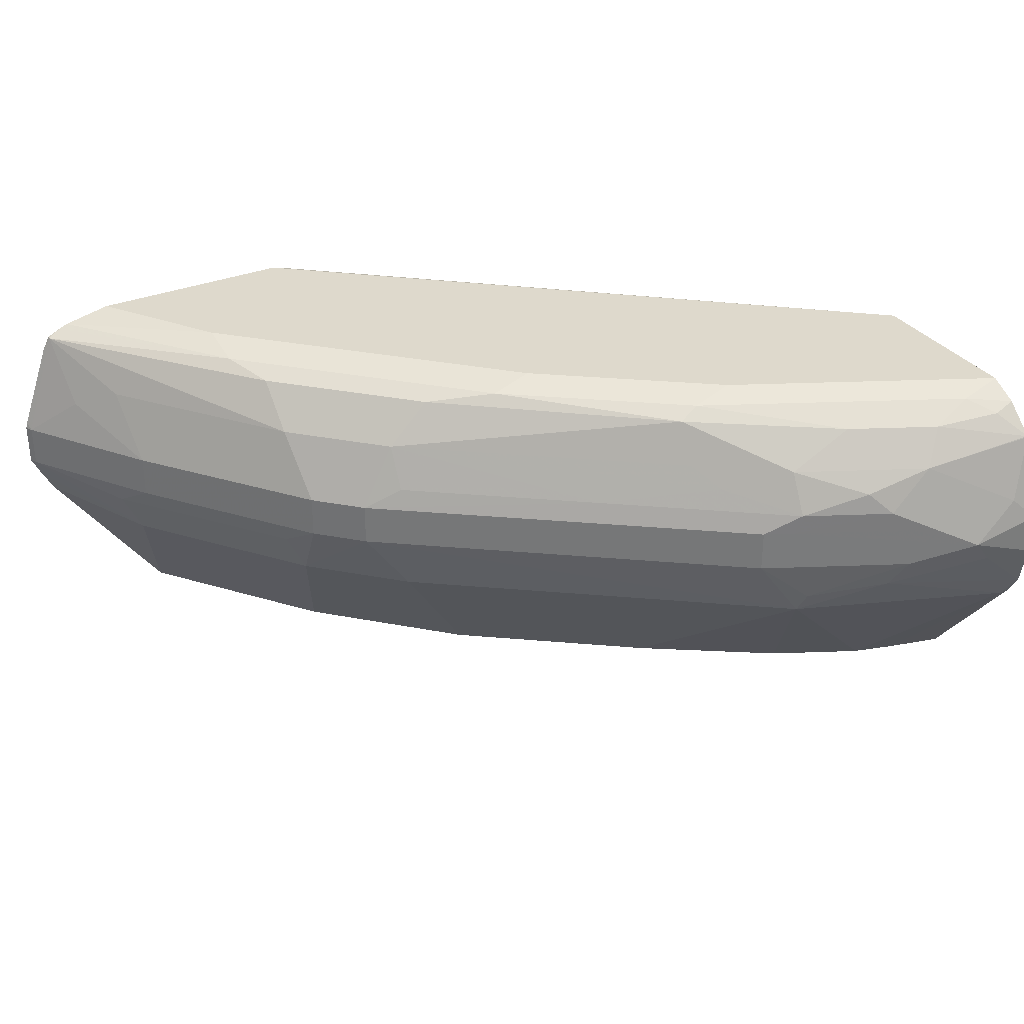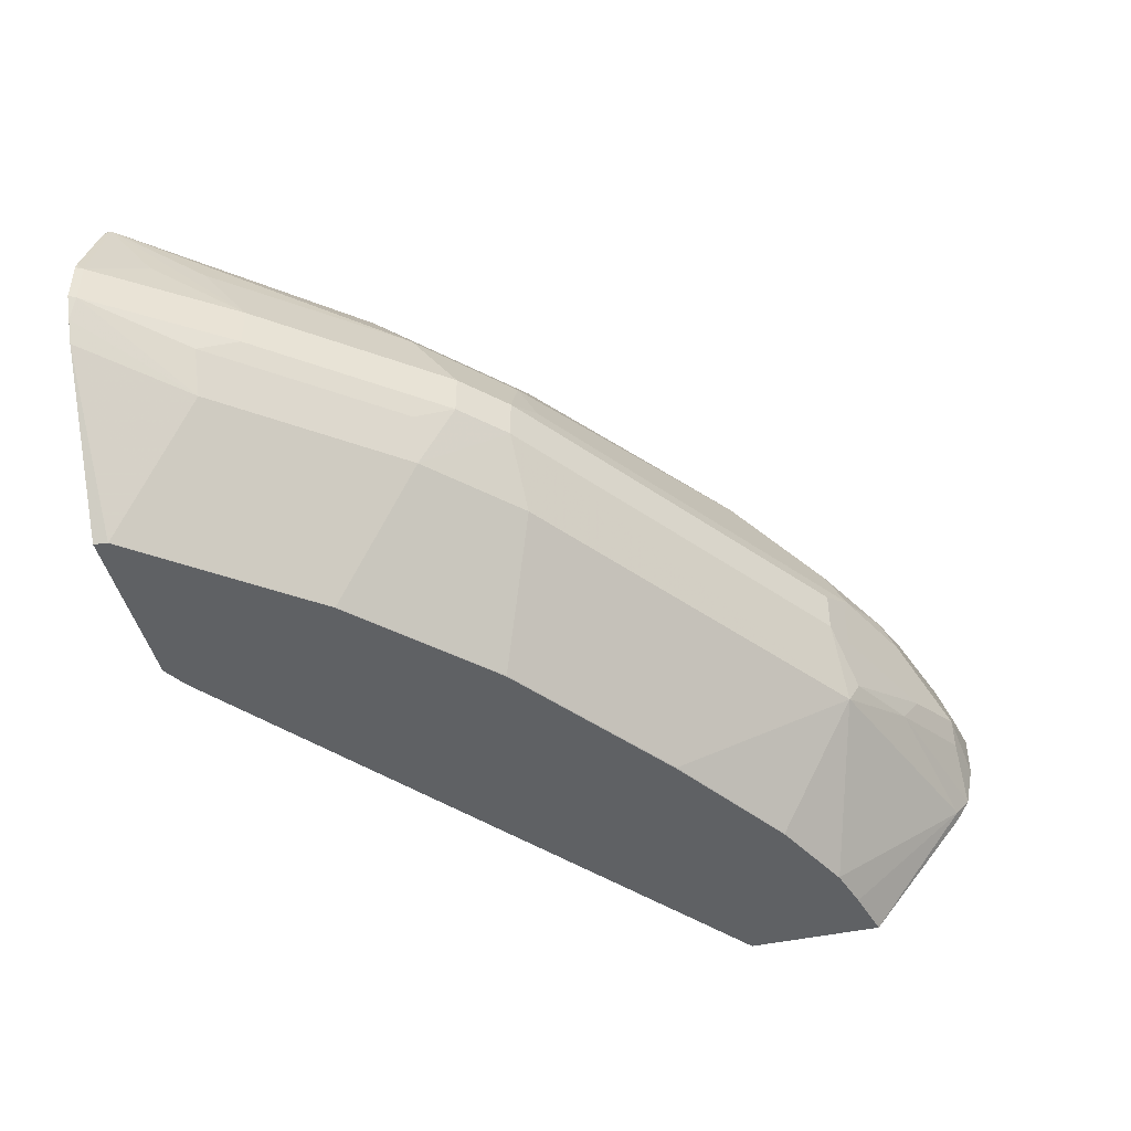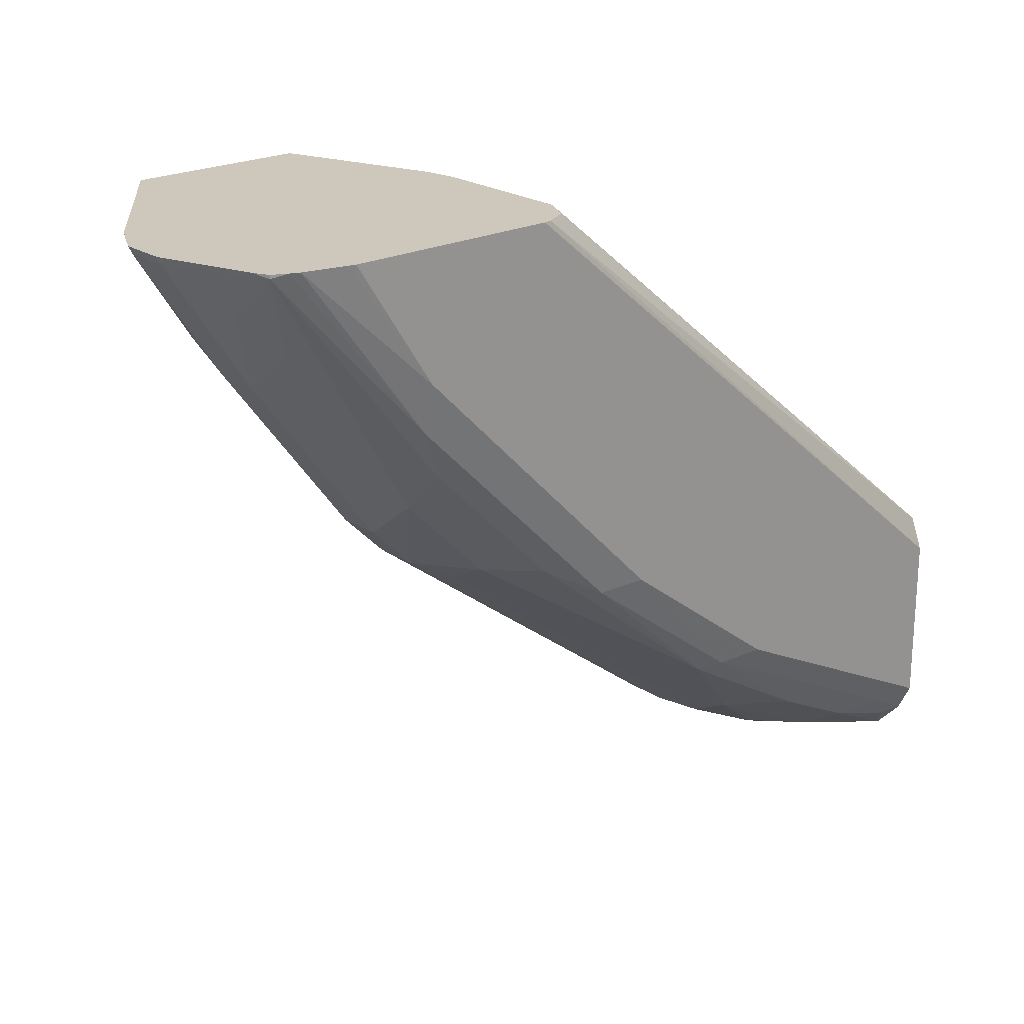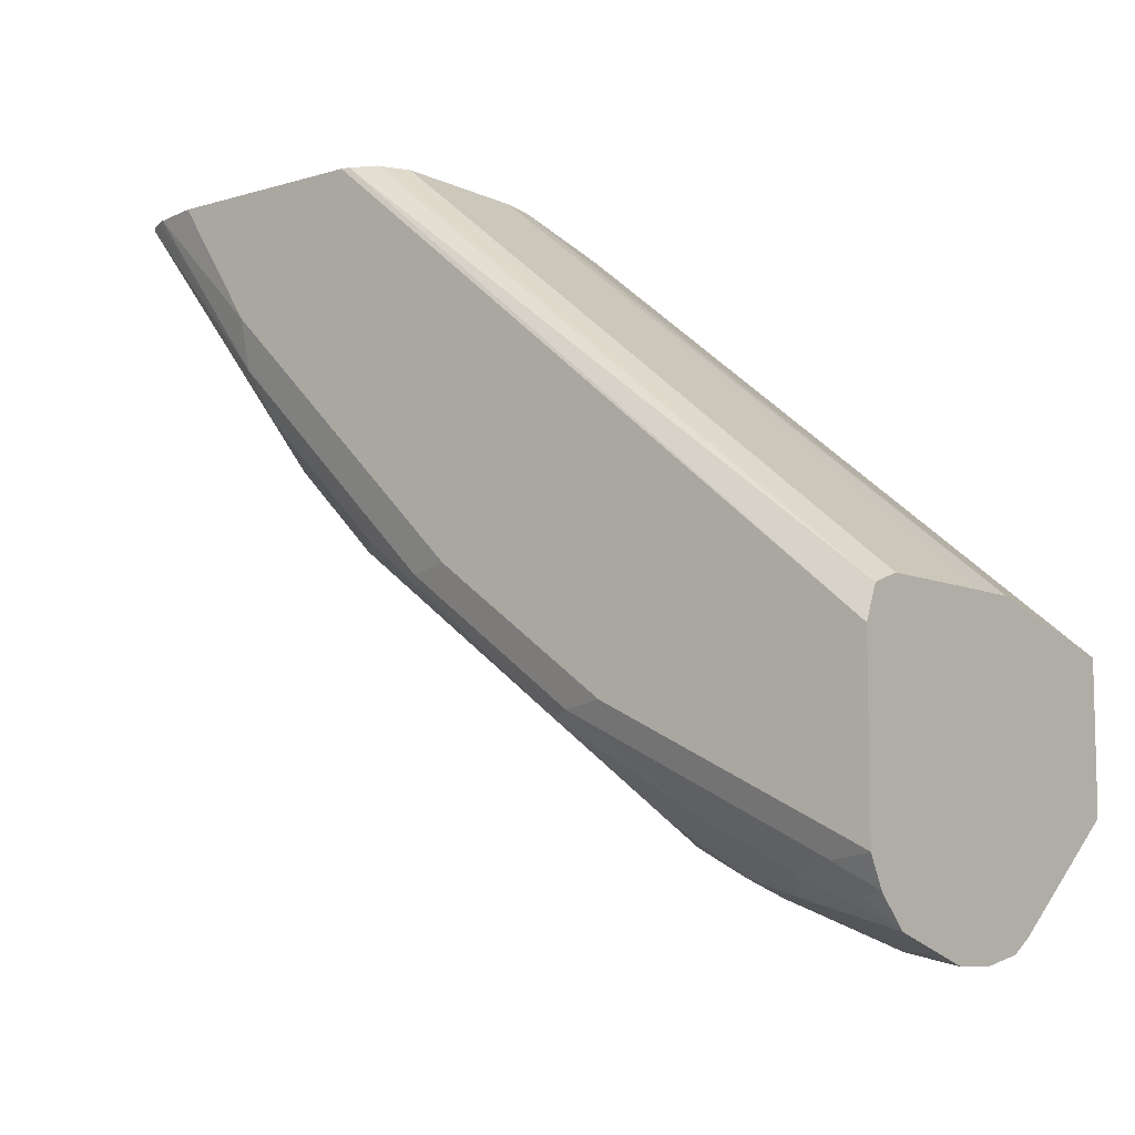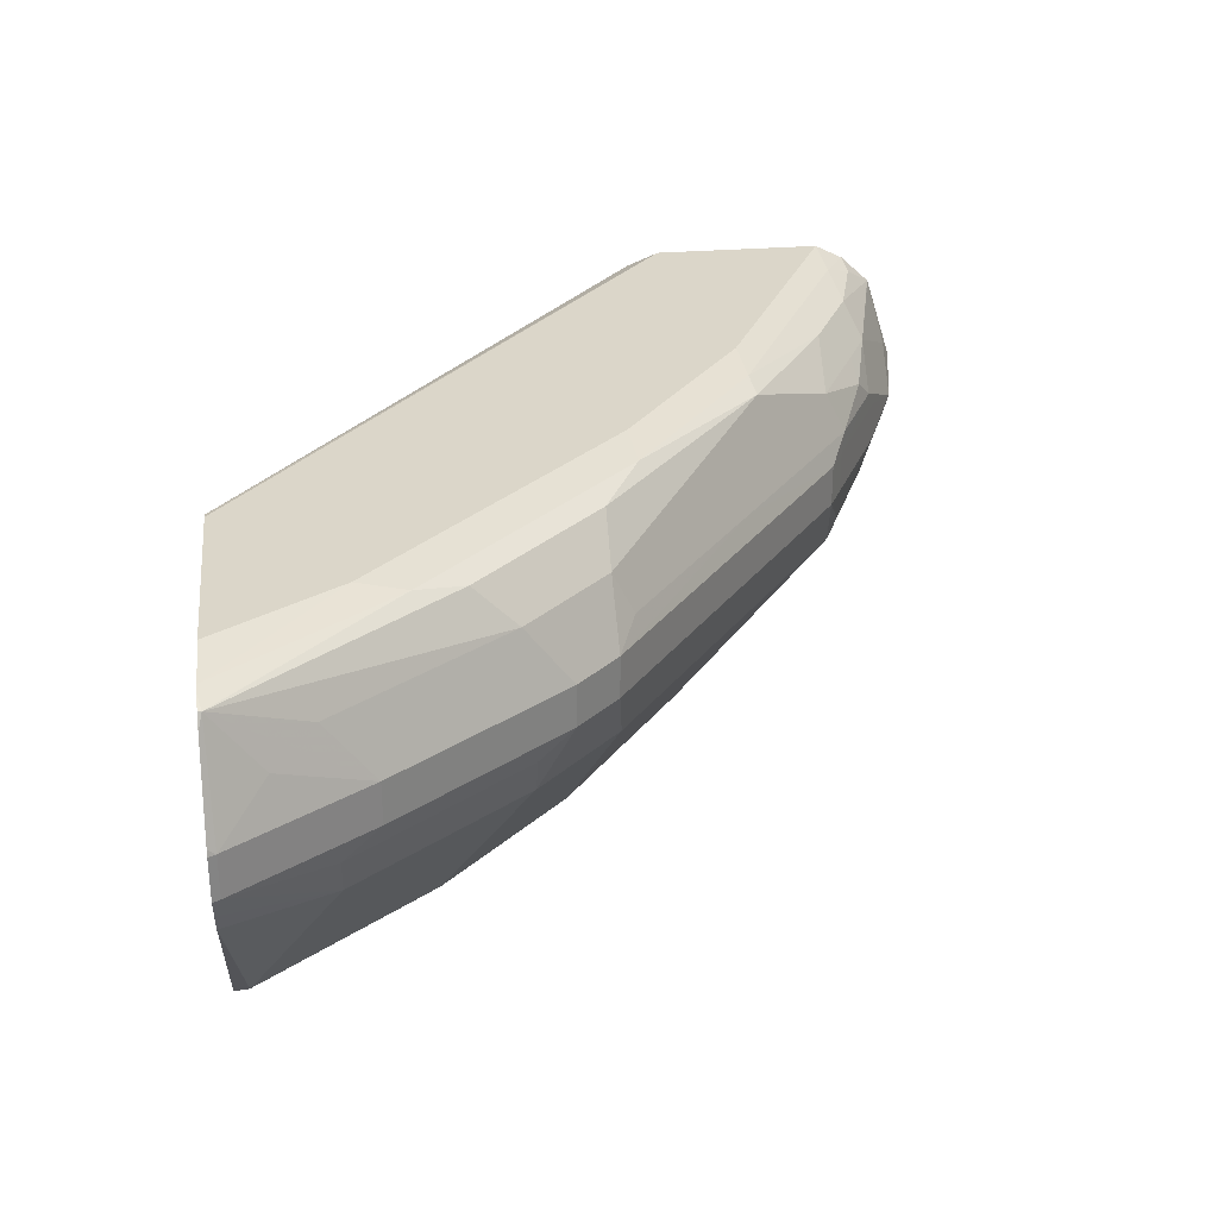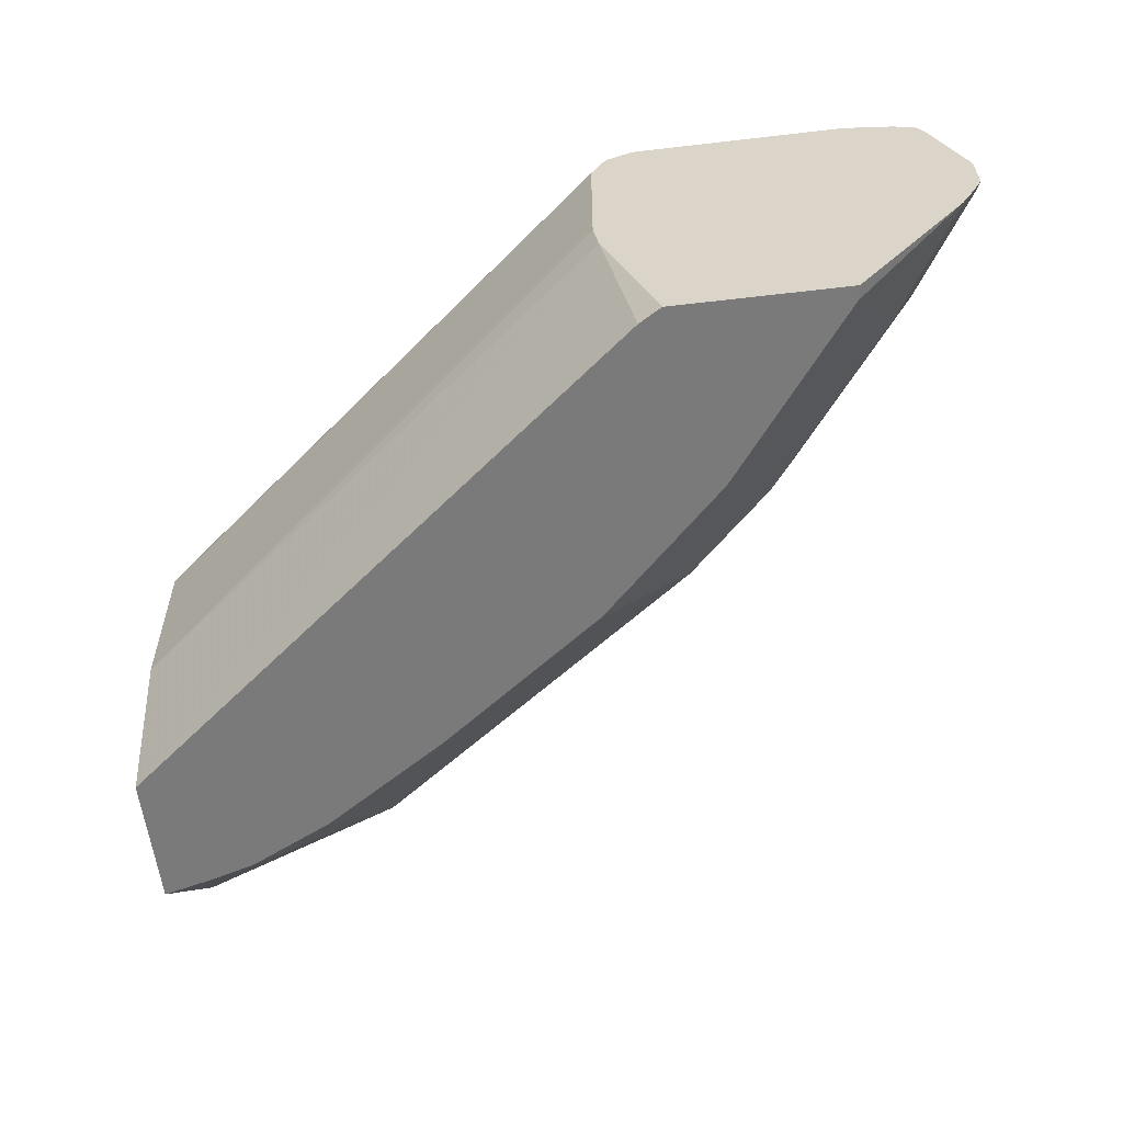
<metadata>
{"format":"obj","ext":"obj","renderer":"f3d","projection":"perspective","resolution":1024,"background":"white","views":[{"elev":31.9,"azim":150.3,"up":"+Y"},{"elev":-45.4,"azim":104.1,"up":"+Y"},{"elev":22.0,"azim":139.1,"up":"+Z"},{"elev":-8.4,"azim":-141.0,"up":"+Z"},{"elev":29.8,"azim":83.3,"up":"+Y"},{"elev":-58.1,"azim":6.9,"up":"+Y"}]}
</metadata>
<code>
v 0.3766 0.1674 -0.8792
v 0.3766 0.1884 -0.8792
v 0.4082 0.1779 -0.8739
v 0.4003 0.1674 -0.8739
v 0.3766 0.1465 -0.875
v 0.3766 0.23 -0.8662
v 0.3873 0.1988 -0.8739
v 0.45 0.1988 -0.8529
v 0.4396 0.1884 -0.8582
v 0.4954 0.1884 -0.8303
v 0.4954 0.1674 -0.8303
v 0.4396 0.1674 -0.8582
v 0.4466 0.1535 -0.8512
v 0.382 0.1361 -0.8686
v 0.3766 0.1441 -0.8736
v 0.3766 0.2305 -0.866
v 0.4291 0.2198 -0.8529
v 0.4605 0.2093 -0.8451
v 0.4919 0.1988 -0.832
v 0.5094 0.1884 -0.8233
v 0.5094 0.1674 -0.8233
v 0.4841 0.1465 -0.832
v 0.4867 0.1361 -0.8268
v 0.3766 0.073 -0.8189
v 0.3766 0.1361 -0.8686
v 0.4239 0.07326 -0.8059
v 0.4237 0.073 -0.8057
v 0.4025 0.073 -0.8122
v 0.3766 0.2441 -0.8515
v 0.3873 0.2407 -0.8529
v 0.4187 0.2372 -0.8442
v 0.45 0.2198 -0.8425
v 0.4919 0.2198 -0.8215
v 0.5233 0.2093 -0.8032
v 0.5756 0.1988 -0.7692
v 0.6768 0.1884 -0.6977
v 0.6768 0.1674 -0.6977
v 0.5286 0.07326 -0.7431
v 0.4657 0.07326 -0.7849
v 0.6541 0.1361 -0.7012
v 0.6122 0.07326 -0.6803
v 0.3766 0.073 -0.7513
v 0.4656 0.073 -0.7847
v 0.3766 0.2442 -0.8513
v 0.3977 0.2459 -0.8399
v 0.5233 0.2459 -0.7771
v 0.4605 0.2372 -0.8233
v 0.5338 0.2407 -0.7797
v 0.5338 0.2198 -0.7902
v 0.6593 0.2198 -0.696
v 0.6593 0.1988 -0.7064
v 0.7012 0.2198 -0.6541
v 0.6977 0.1884 -0.6768
v 0.6977 0.1674 -0.6768
v 0.696 0.1361 -0.6594
v 0.5284 0.073 -0.7428
v 0.6121 0.073 -0.68
v 0.675 0.07326 -0.6175
v 0.654 0.073 -0.6382
v 0.3766 0.1463 -0.7327
v 0.6437 0.073 -0.5335
v 0.6287 0.1465 -0.5268
v 0.3766 0.2511 -0.8375
v 0.4605 0.2512 -0.7954
v 0.5024 0.2512 -0.7745
v 0.5861 0.2512 -0.7117
v 0.607 0.2459 -0.7143
v 0.6384 0.2407 -0.696
v 0.7012 0.2407 -0.6332
v 0.7849 0.2407 -0.5285
v 0.764 0.2198 -0.5704
v 0.7605 0.1884 -0.5931
v 0.7605 0.1674 -0.5931
v 0.7064 0.157 -0.6594
v 0.7587 0.1361 -0.5756
v 0.7378 0.07326 -0.5338
v 0.6749 0.073 -0.6172
v 0.3766 0.1674 -0.7326
v 0.6262 0.1622 -0.5268
v 0.6548 0.073 -0.5268
v 0.3766 0.2512 -0.8372
v 0.3768 0.2512 -0.8372
v 0.6907 0.2512 -0.607
v 0.6907 0.2459 -0.6306
v 0.6279 0.2459 -0.6934
v 0.7117 0.2459 -0.6097
v 0.778 0.2442 -0.5268
v 0.7849 0.2407 -0.5268
v 0.7884 0.2338 -0.5268
v 0.8034 0.1914 -0.5268
v 0.8024 0.1884 -0.5303
v 0.7814 0.2093 -0.5512
v 0.8024 0.1674 -0.5303
v 0.7692 0.157 -0.5756
v 0.7989 0.157 -0.5268
v 0.7932 0.1465 -0.5268
v 0.7377 0.073 -0.5335
v 0.3766 0.2302 -0.7326
v 0.6262 0.2302 -0.5268
v 0.7385 0.073 -0.5268
v 0.3766 0.2512 -0.7535
v 0.7117 0.2512 -0.5861
v 0.7736 0.2459 -0.5268
v 0.8041 0.1884 -0.5268
v 0.8041 0.1674 -0.5268
v 0.3766 0.2447 -0.7377
v 0.6314 0.2407 -0.5268
v 0.6449 0.2503 -0.5268
v 0.6488 0.2512 -0.5268
v 0.75 0.2512 -0.5268
v 0.7535 0.2504 -0.5268
v 0.6333 0.2445 -0.5268
f 62 80 100
f 61 80 62
f 55 94 75
f 60 79 78
f 55 75 76
f 58 97 77
f 58 76 97
f 55 76 58
f 62 100 96
f 60 62 79
f 62 96 95
f 62 110 109
f 62 105 104
f 62 104 90
f 62 90 89
f 62 89 88
f 62 88 87
f 62 87 103
f 62 103 111
f 62 111 110
f 62 109 108
f 55 74 94
f 62 108 112
f 62 95 105
f 54 74 55
f 41 59 57
f 53 73 54
f 62 112 107
f 41 55 58
f 41 58 77
f 41 77 59
f 42 61 62
f 42 62 60
f 44 63 45
f 45 63 46
f 46 48 47
f 46 63 64
f 46 64 65
f 54 73 74
f 46 65 66
f 46 67 48
f 48 67 68
f 48 68 50
f 48 50 49
f 50 68 52
f 52 68 69
f 52 69 70
f 52 70 71
f 52 71 72
f 52 72 53
f 53 72 73
f 46 66 67
f 62 107 99
f 93 105 95
f 63 81 82
f 73 93 94
f 73 94 74
f 75 94 93
f 75 93 95
f 75 95 96
f 75 96 76
f 76 96 97
f 78 79 99
f 78 99 98
f 83 102 86
f 83 86 84
f 72 93 73
f 86 102 103
f 90 104 91
f 91 104 105
f 91 105 93
f 40 55 41
f 96 100 97
f 98 99 106
f 99 107 106
f 101 106 108
f 101 108 109
f 102 110 111
f 102 111 103
f 86 103 87
f 62 99 79
f 72 91 93
f 70 86 87
f 63 82 64
f 64 82 81
f 64 81 101
f 64 101 109
f 64 109 110
f 64 110 102
f 64 102 83
f 64 83 66
f 64 66 65
f 66 83 84
f 66 84 85
f 72 92 91
f 66 85 67
f 68 85 84
f 68 84 69
f 69 84 86
f 69 86 70
f 70 87 88
f 70 88 89
f 70 89 90
f 70 90 91
f 70 91 92
f 70 92 72
f 70 72 71
f 67 85 68
f 38 57 56
f 20 35 36
f 38 43 39
f 3 17 8
f 4 12 13
f 4 13 5
f 5 13 14
f 5 14 15
f 6 16 17
f 6 17 7
f 8 17 18
f 8 18 19
f 8 19 10
f 8 10 9
f 10 19 20
f 10 20 21
f 10 21 11
f 11 21 22
f 11 22 12
f 12 22 13
f 13 22 23
f 13 23 14
f 14 24 25
f 14 25 15
f 14 23 26
f 14 26 27
f 3 7 17
f 3 12 4
f 3 11 12
f 3 10 11
f 106 107 112
f 1 2 3
f 1 3 4
f 1 4 5
f 1 5 15
f 1 15 25
f 1 25 24
f 1 24 42
f 1 42 60
f 1 60 78
f 1 78 98
f 14 27 28
f 1 98 106
f 1 101 81
f 1 81 63
f 1 63 44
f 1 44 29
f 1 29 16
f 1 16 6
f 1 6 2
f 2 6 7
f 2 7 3
f 3 8 9
f 3 9 10
f 1 106 101
f 14 28 24
f 16 29 30
f 16 30 31
f 26 39 27
f 27 39 43
f 29 44 45
f 29 45 30
f 30 45 31
f 31 45 46
f 31 46 47
f 31 47 33
f 31 33 32
f 33 47 48
f 33 48 49
f 24 61 42
f 33 49 34
f 34 50 35
f 35 50 51
f 35 51 36
f 36 51 50
f 36 50 52
f 36 52 53
f 36 53 54
f 36 54 37
f 37 54 55
f 37 55 40
f 38 56 43
f 34 49 50
f 38 41 57
f 24 80 61
f 24 97 100
f 16 31 17
f 17 31 32
f 17 32 18
f 18 33 19
f 18 32 33
f 19 33 34
f 19 34 35
f 19 35 20
f 20 36 37
f 20 37 21
f 21 23 22
f 24 100 80
f 21 37 23
f 23 39 26
f 23 37 40
f 23 40 41
f 23 41 38
f 24 28 27
f 24 27 43
f 24 43 56
f 24 56 57
f 24 57 59
f 24 59 77
f 24 77 97
f 23 38 39
f 106 112 108

</code>
